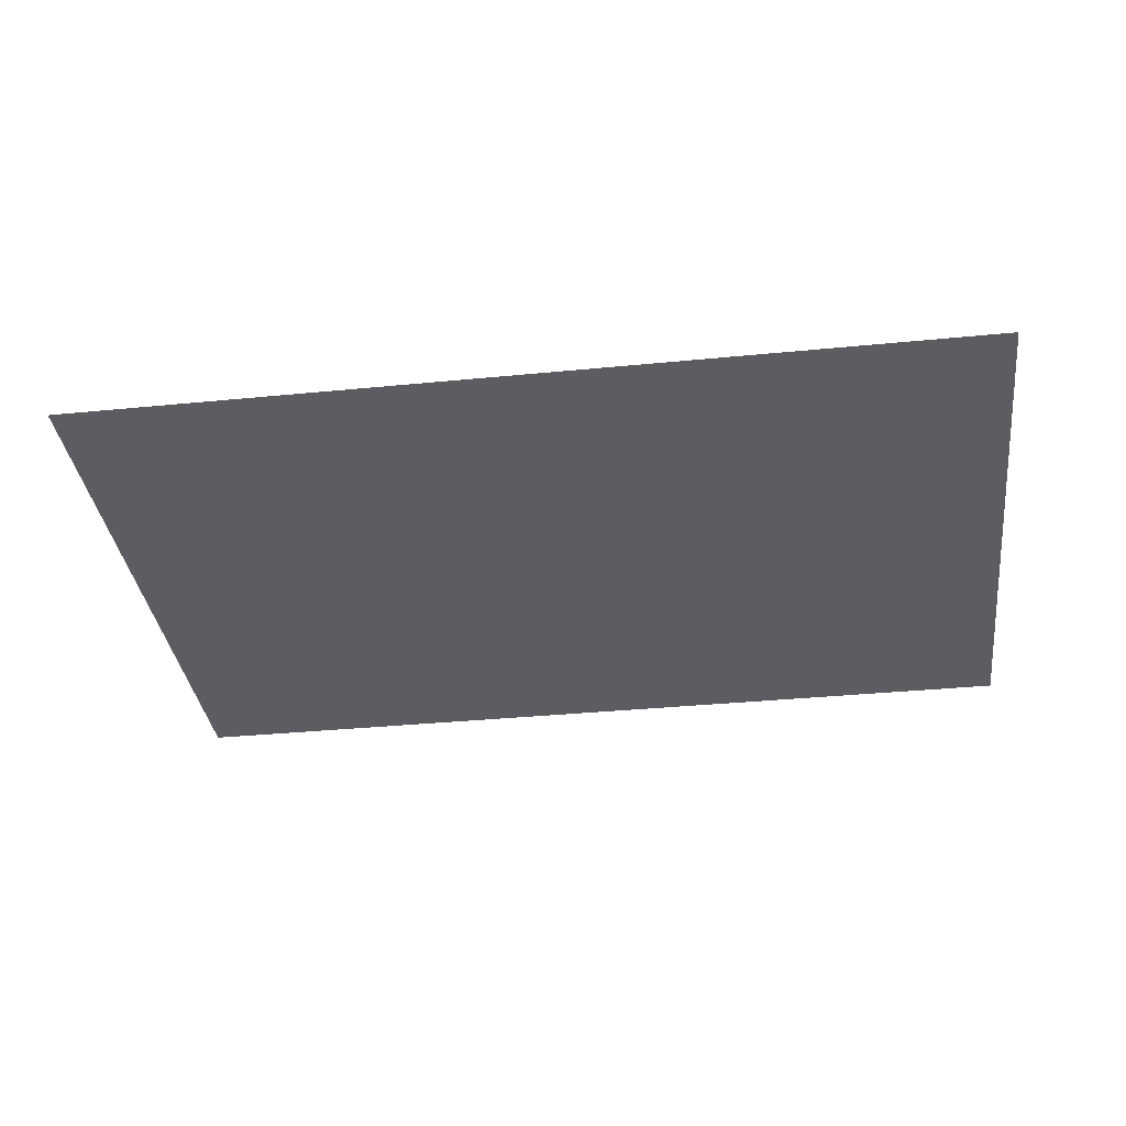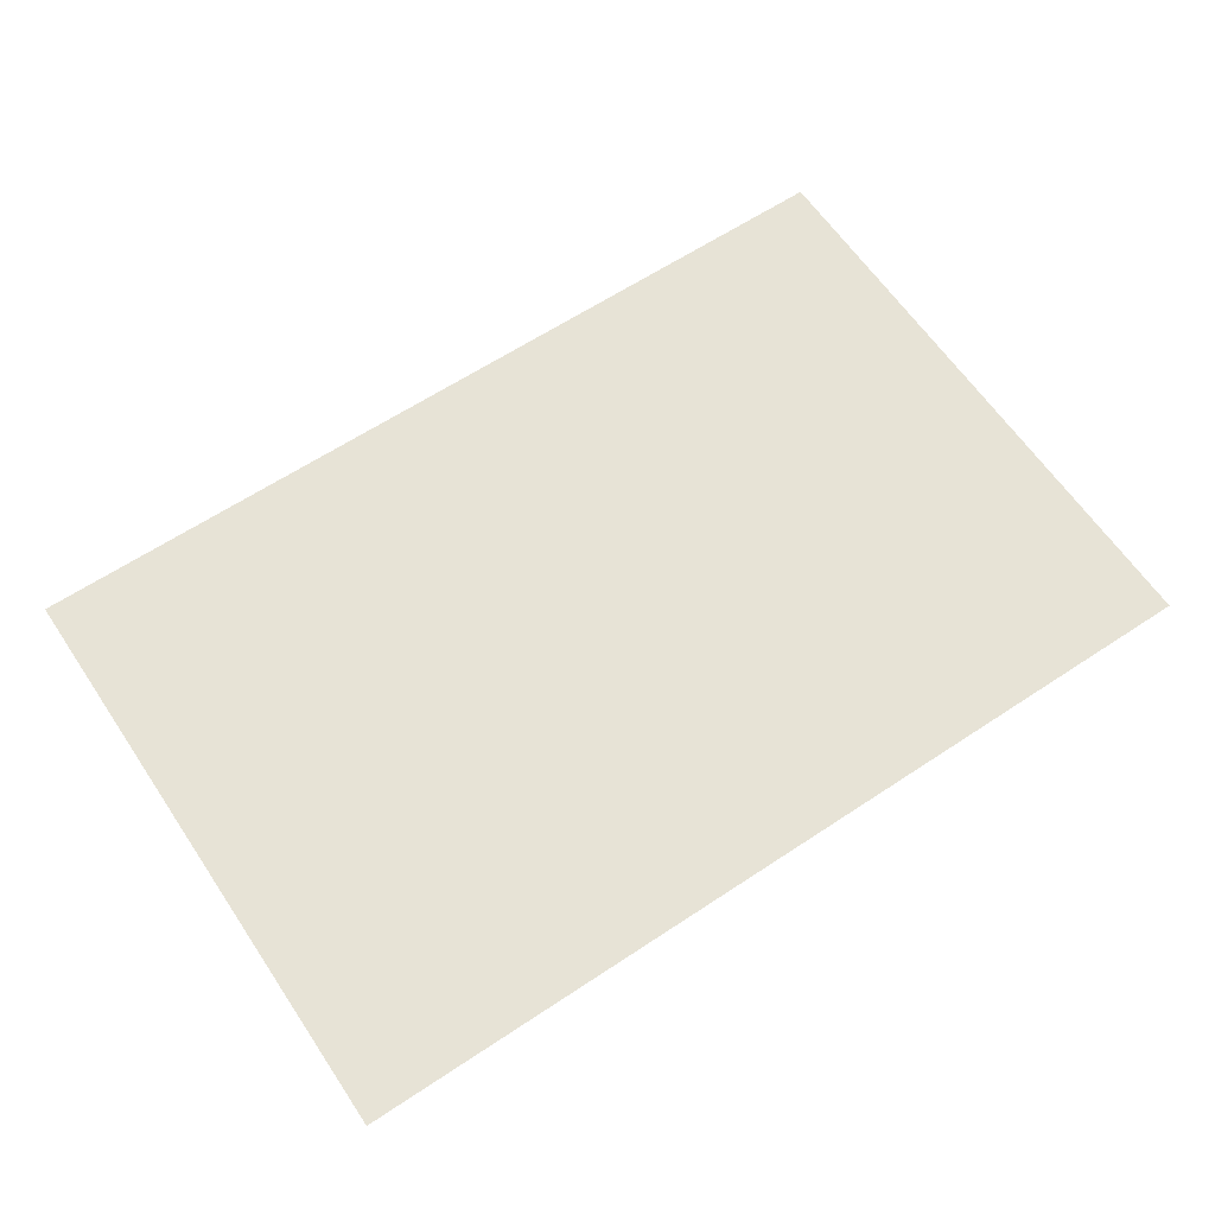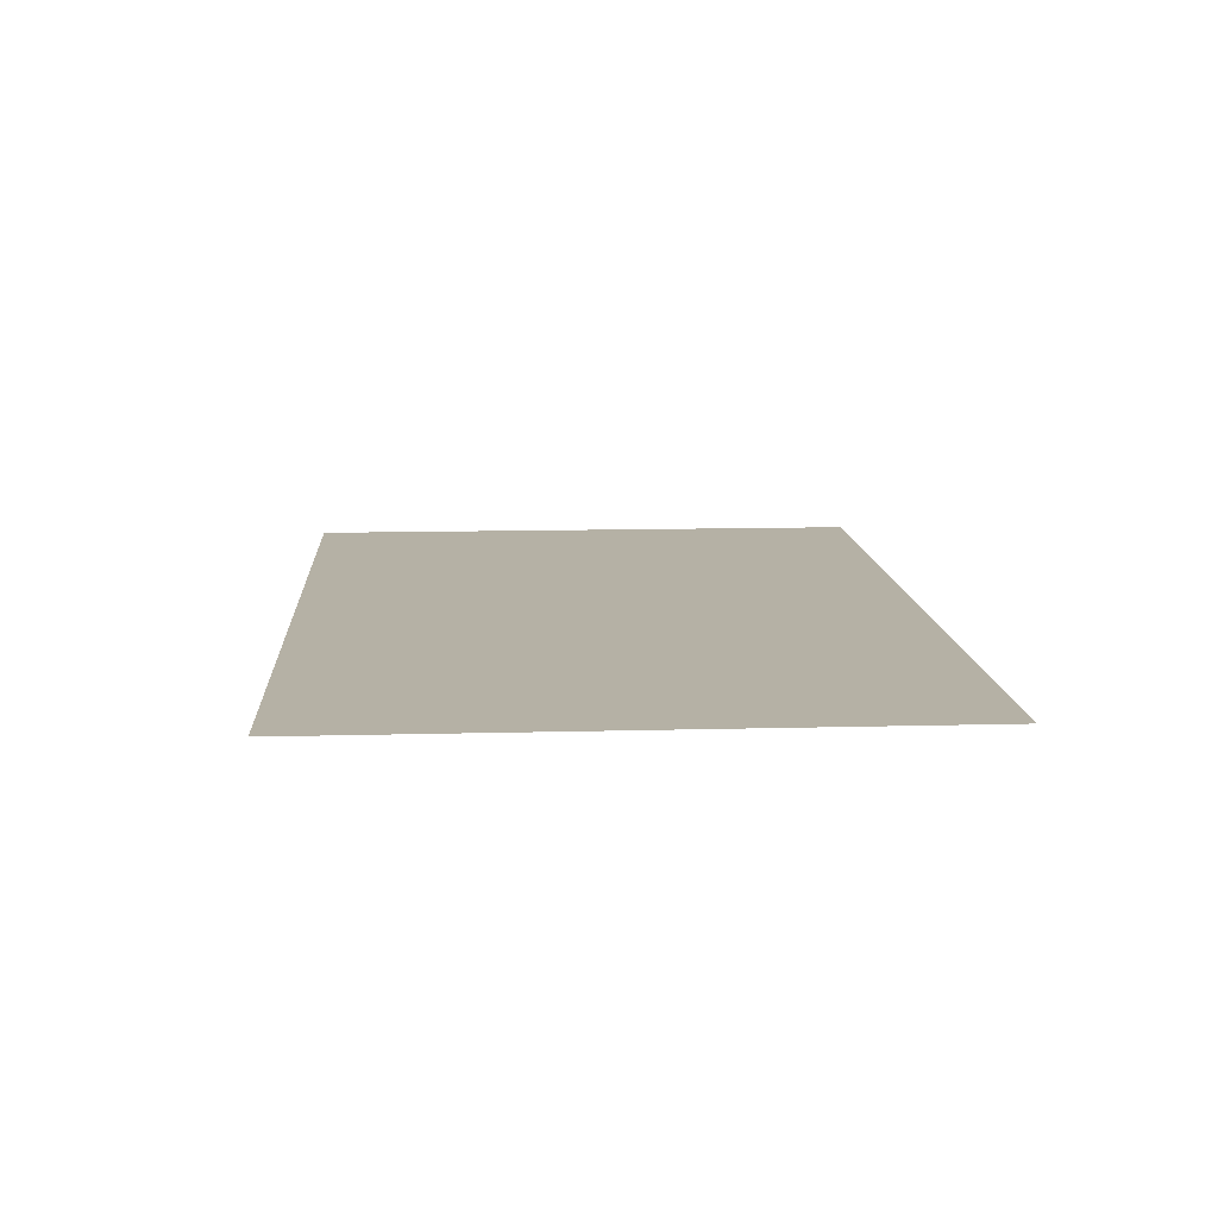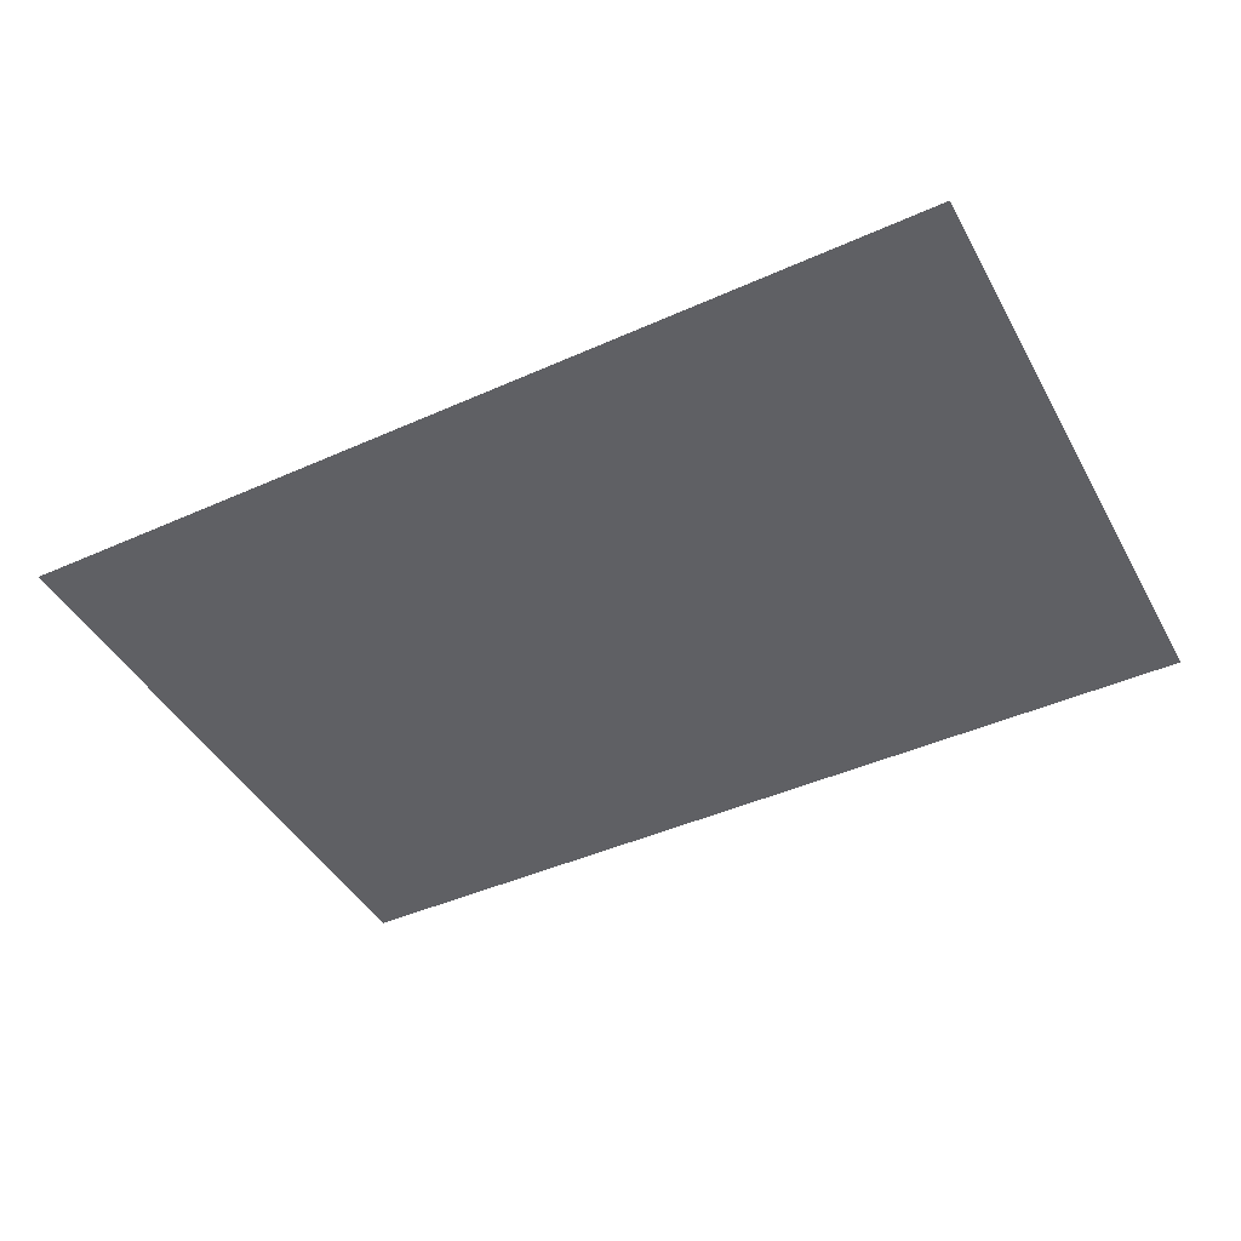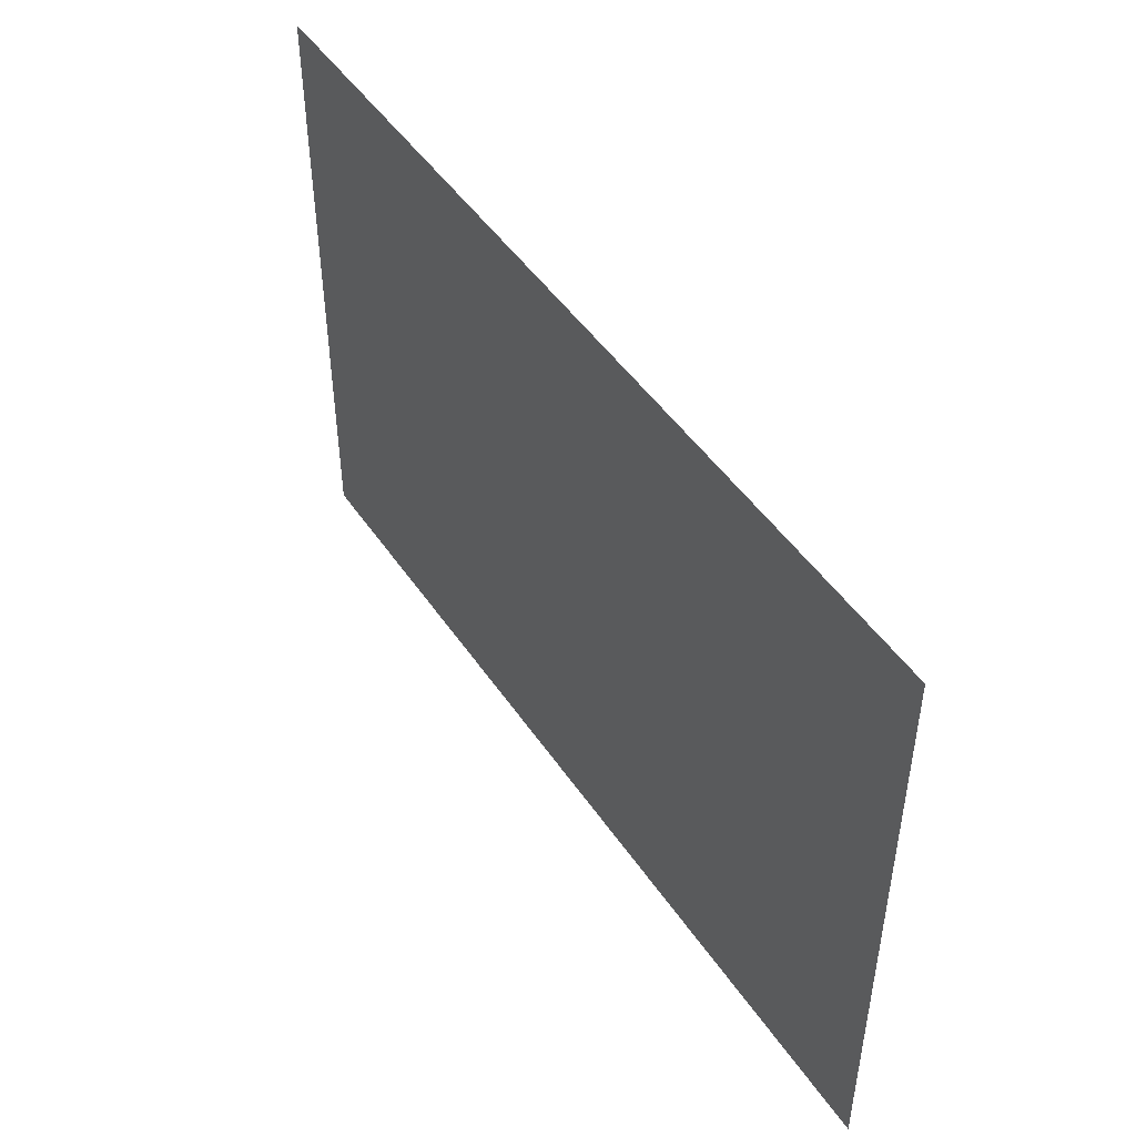
<metadata>
{"format":"obj","ext":"obj","renderer":"f3d","projection":"perspective","resolution":1024,"background":"white","views":[{"elev":-35.5,"azim":-172.6,"up":"+Z"},{"elev":62.6,"azim":-33.9,"up":"+Z"},{"elev":11.8,"azim":86.3,"up":"+Z"},{"elev":-44.3,"azim":-152.4,"up":"+Z"},{"elev":47.6,"azim":57.6,"up":"+Y"}]}
</metadata>
<code>
o 平面
v 3 -2 0
v -3 -2 0
v 3 2 -0
v -3 2 -0
f 2 3 1
f 2 4 3

</code>
